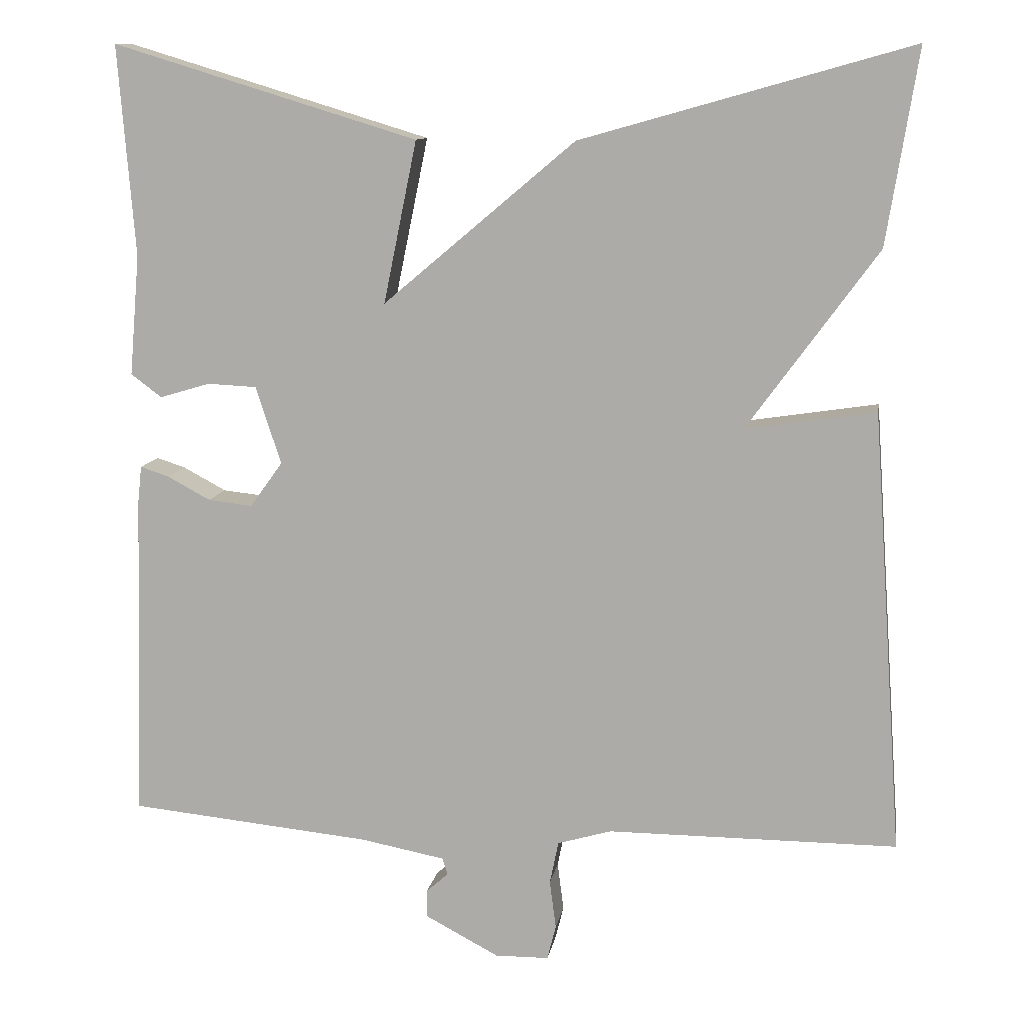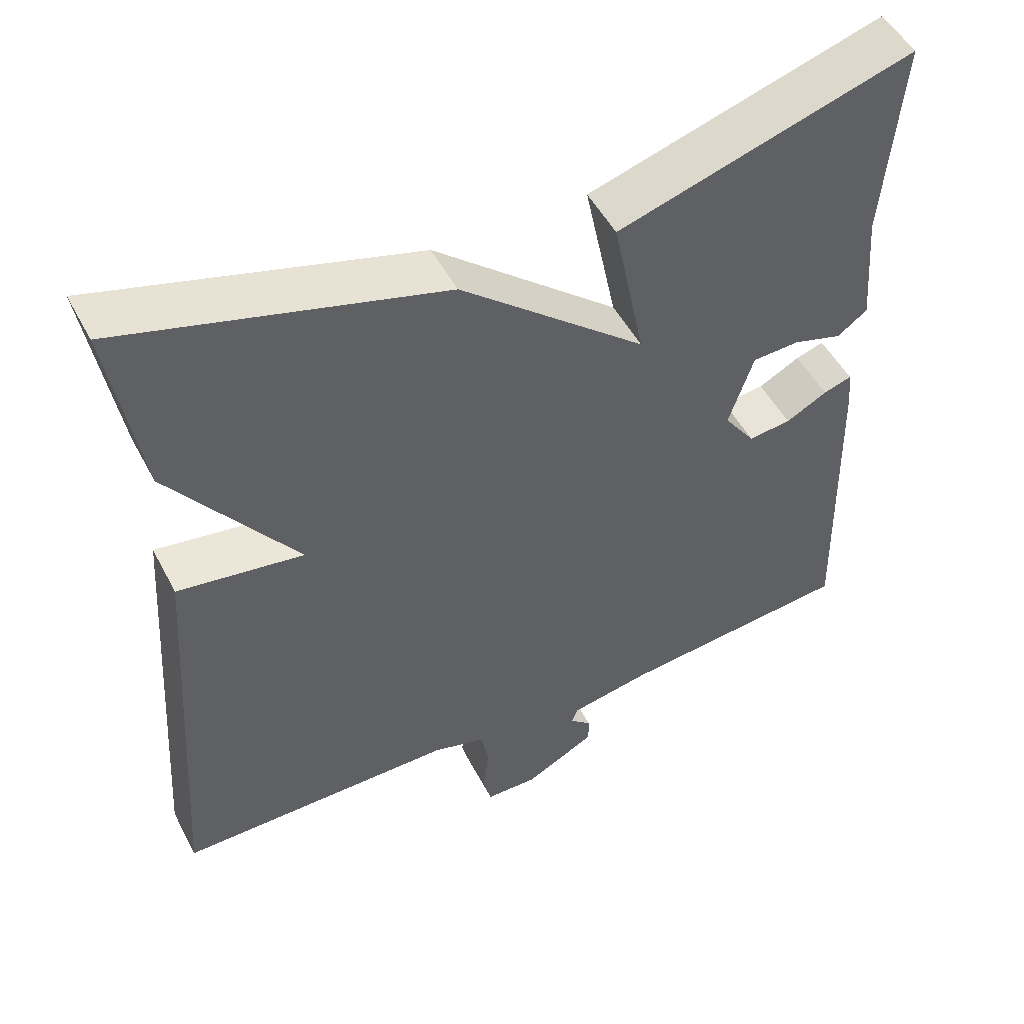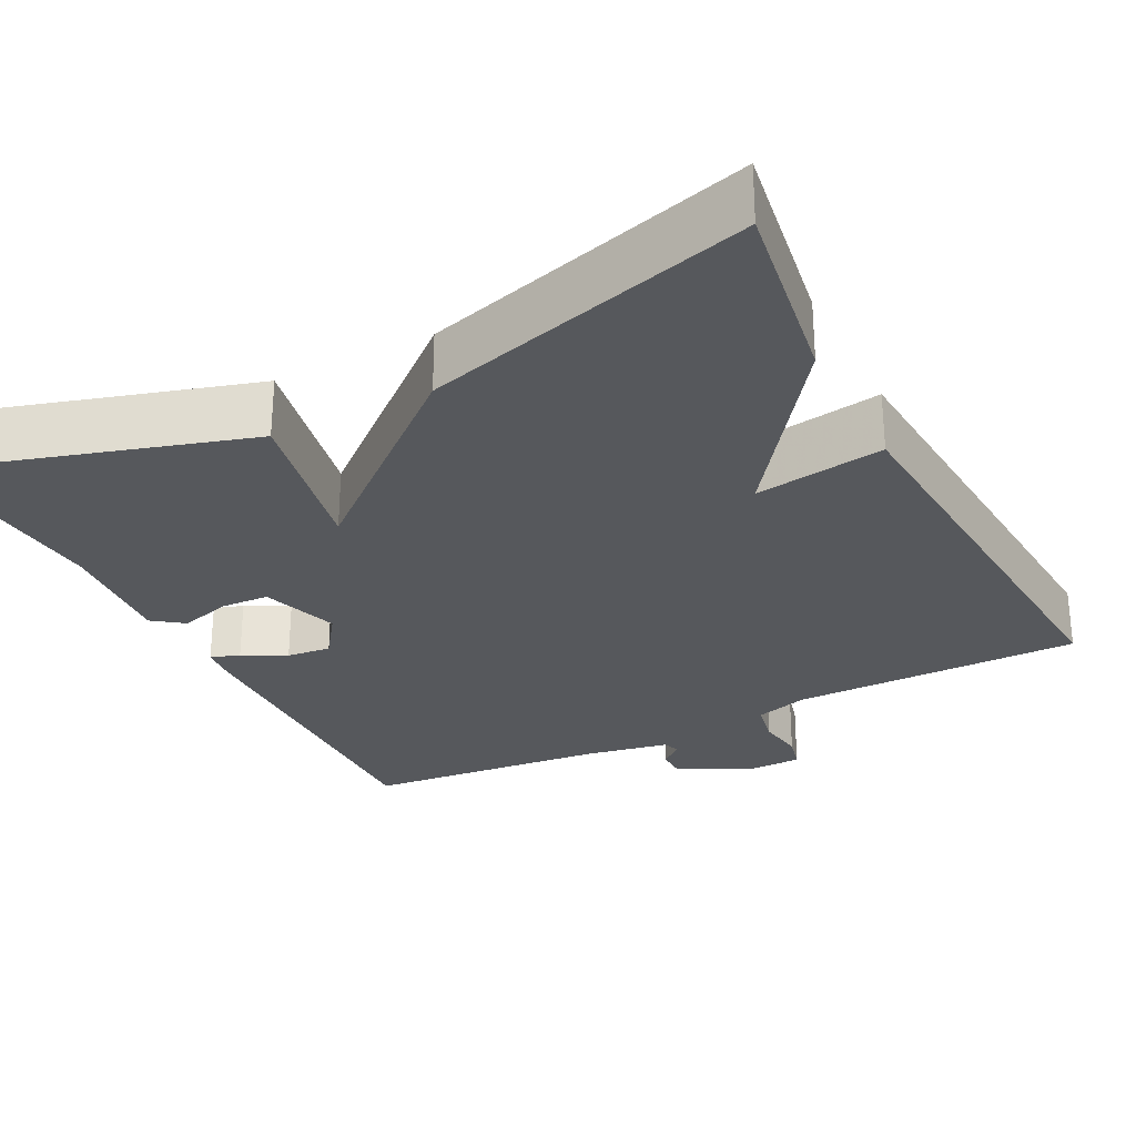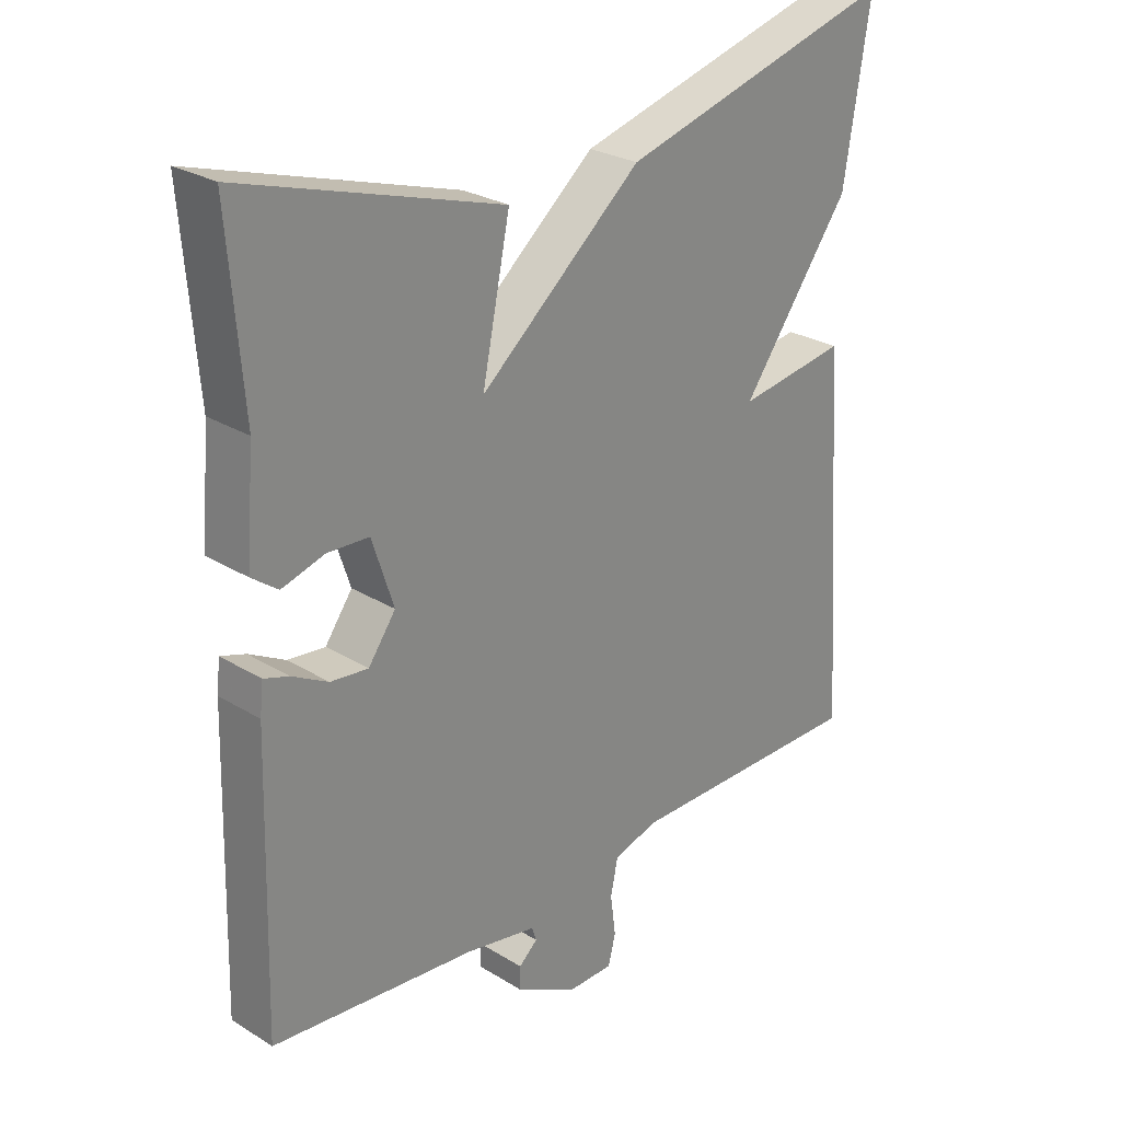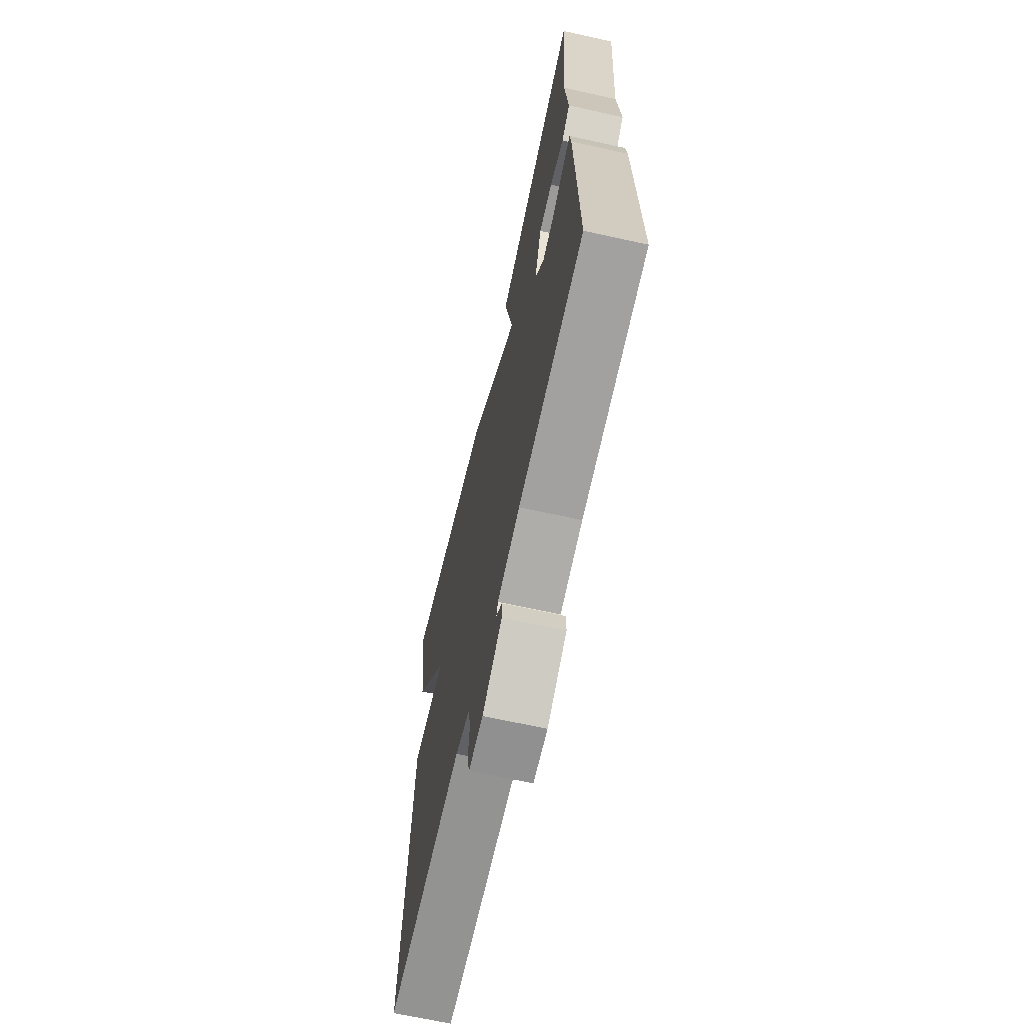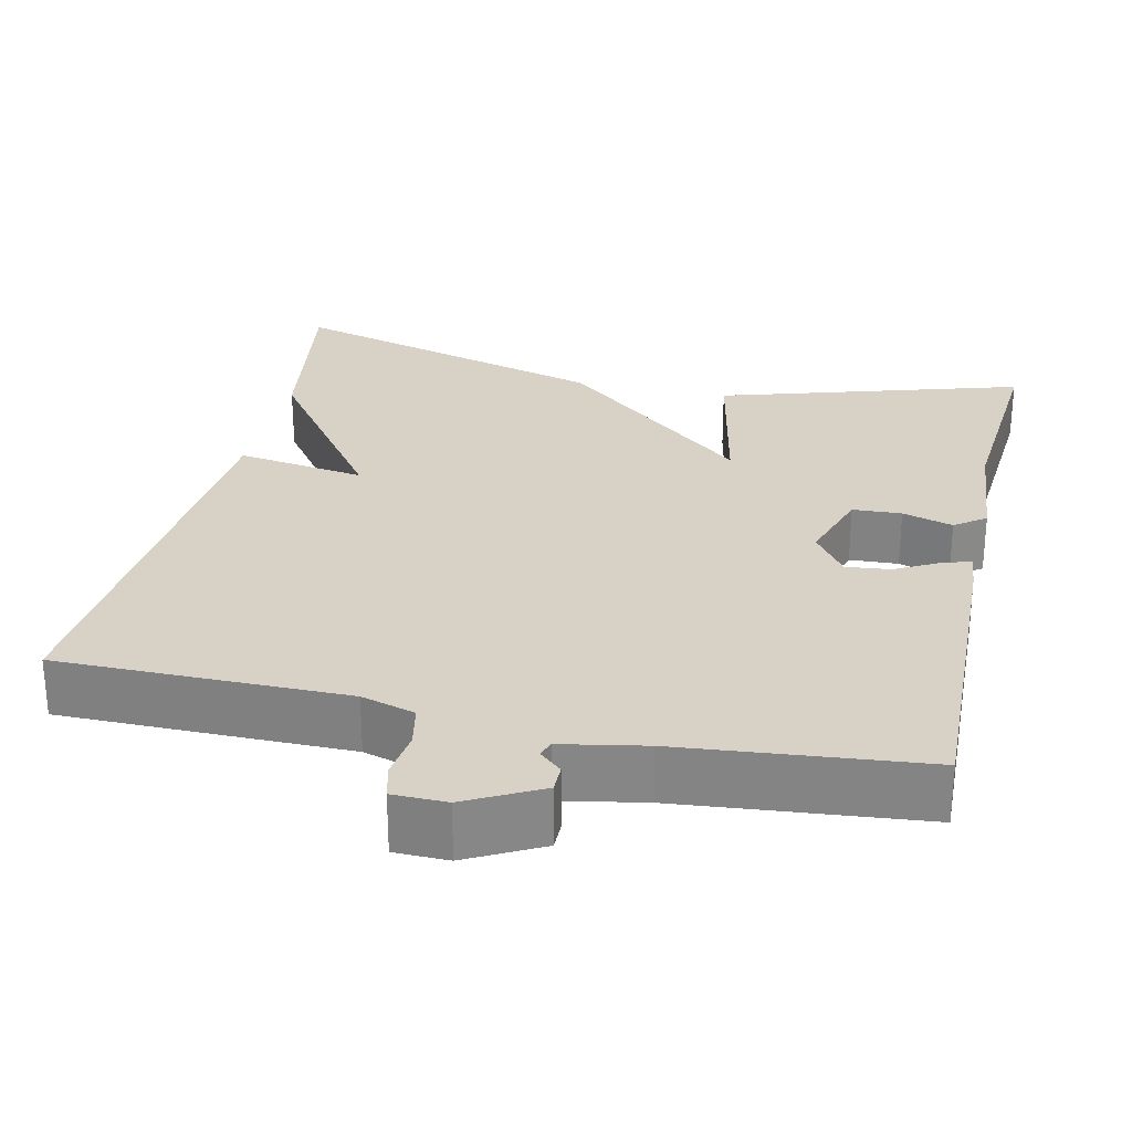
<metadata>
{"format":"obj","ext":"obj","renderer":"f3d","projection":"perspective","resolution":1024,"background":"white","views":[{"elev":11.0,"azim":9.5,"up":"+Z"},{"elev":50.5,"azim":152.9,"up":"+Z"},{"elev":-27.9,"azim":27.2,"up":"+Y"},{"elev":26.7,"azim":-46.3,"up":"+Z"},{"elev":-66.6,"azim":-102.5,"up":"+Z"},{"elev":27.5,"azim":-167.4,"up":"+Y"}]}
</metadata>
<code>
v -0.5 0.07 -0.5
v -0.488 0.07 -0.085
v -0.483 0.07 -0.039
v -0.446 0.07 -0.051
v -0.392 0.07 -0.08
v -0.336 0.07 -0.086
v -0.295 0.07 -0.029
v -0.327 0.07 0.069
v -0.389 0.07 0.072
v -0.453 0.07 0.053
v -0.492 0.07 0.082
v -0.479 0.07 0.234
v -0.5 0.07 0.5
v -0.115 0.07 0.383
v -0.157 0.07 0.179
v 0.085 0.07 0.383
v 0.5 0.07 0.5
v 0.461 0.07 0.256
v 0.297 0.07 0.031
v 0.461 0.07 0.056
v 0.5 0.07 -0.5
v 0.135 0.07 -0.5
v 0.067 0.07 -0.52
v 0.056 0.07 -0.574
v 0.064 0.07 -0.635
v 0.053 0.07 -0.679
v -0.015 0.07 -0.68
v -0.108 0.07 -0.631
v -0.108 0.07 -0.596
v -0.08 0.07 -0.571
v -0.087 0.07 -0.55
v -0.193 0.07 -0.53
v -0.5 0 -0.5
v -0.488 0 -0.085
v -0.483 0 -0.039
v -0.446 0 -0.051
v -0.392 0 -0.08
v -0.336 0 -0.086
v -0.295 0 -0.029
v -0.327 0 0.069
v -0.389 0 0.072
v -0.453 0 0.053
v -0.492 0 0.082
v -0.479 0 0.234
v -0.5 0 0.5
v -0.115 0 0.383
v -0.157 0 0.179
v 0.085 0 0.383
v 0.5 0 0.5
v 0.461 0 0.256
v 0.297 0 0.031
v 0.461 0 0.056
v 0.5 0 -0.5
v 0.135 0 -0.5
v 0.067 0 -0.52
v 0.056 0 -0.574
v 0.064 0 -0.635
v 0.053 0 -0.679
v -0.015 0 -0.68
v -0.108 0 -0.631
v -0.108 0 -0.596
v -0.08 0 -0.571
v -0.087 0 -0.55
v -0.193 0 -0.53
f 28 29 30
f 27 28 30
f 26 27 30
f 25 26 30
f 24 25 30
f 23 24 30 31
f 22 23 31 32
f 19 20 21 22
f 17 18 19
f 16 17 19
f 15 16 19
f 22 32 1
f 19 22 1
f 15 19 1
f 12 13 14 15
f 11 12 15
f 10 11 15
f 9 10 15
f 3 4 5
f 2 3 5
f 1 2 5
f 1 5 6
f 8 9 15
f 7 8 15
f 7 15 1
f 1 6 7
f 62 61 60
f 62 60 59
f 62 59 58
f 62 58 57
f 62 57 56
f 63 62 56 55
f 64 63 55 54
f 54 53 52 51
f 51 50 49
f 51 49 48
f 51 48 47
f 33 64 54
f 33 54 51
f 33 51 47
f 47 46 45 44
f 47 44 43
f 47 43 42
f 47 42 41
f 37 36 35
f 37 35 34
f 37 34 33
f 38 37 33
f 47 41 40
f 47 40 39
f 33 47 39
f 39 38 33
f 1 33 34 2
f 2 34 35 3
f 3 35 36 4
f 4 36 37 5
f 5 37 38 6
f 6 38 39 7
f 7 39 40 8
f 8 40 41 9
f 9 41 42 10
f 10 42 43 11
f 11 43 44 12
f 12 44 45 13
f 13 45 46 14
f 14 46 47 15
f 15 47 48 16
f 16 48 49 17
f 17 49 50 18
f 18 50 51 19
f 19 51 52 20
f 20 52 53 21
f 21 53 54 22
f 22 54 55 23
f 23 55 56 24
f 24 56 57 25
f 25 57 58 26
f 26 58 59 27
f 27 59 60 28
f 28 60 61 29
f 29 61 62 30
f 30 62 63 31
f 31 63 64 32
f 32 64 33 1

</code>
